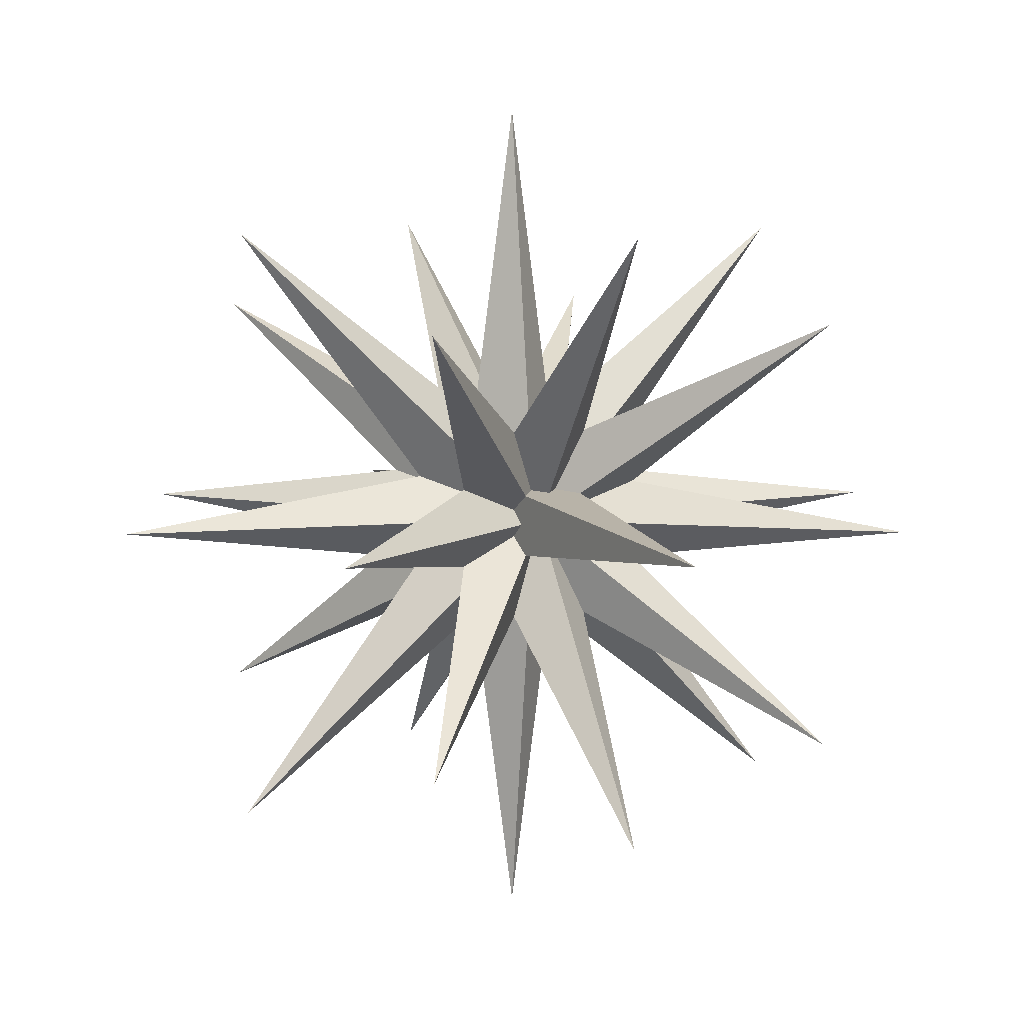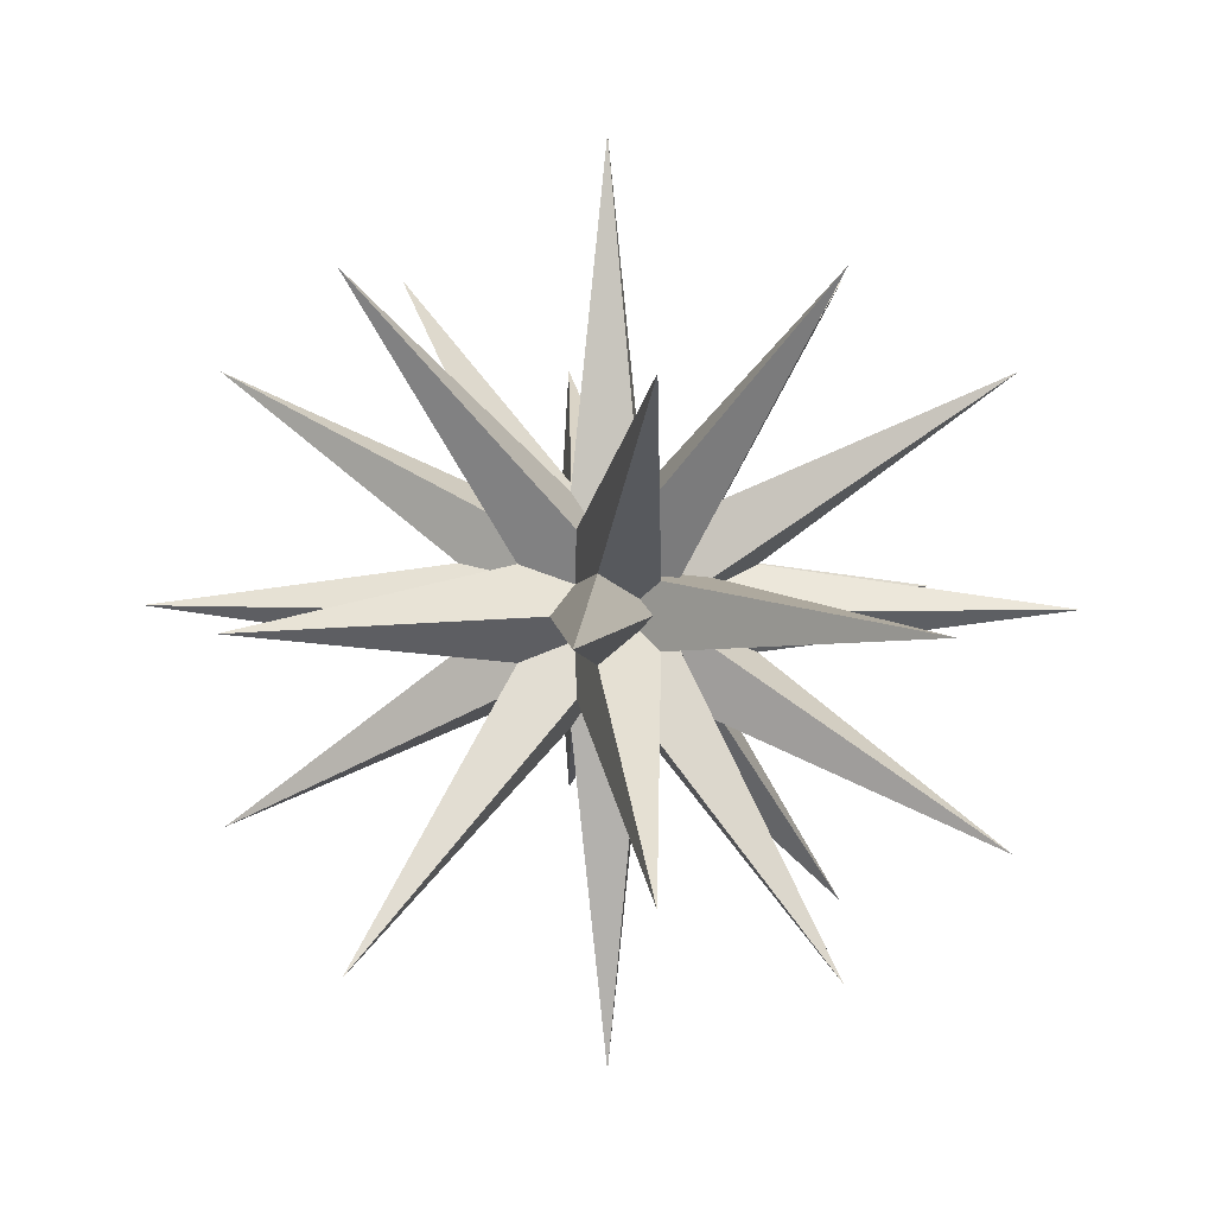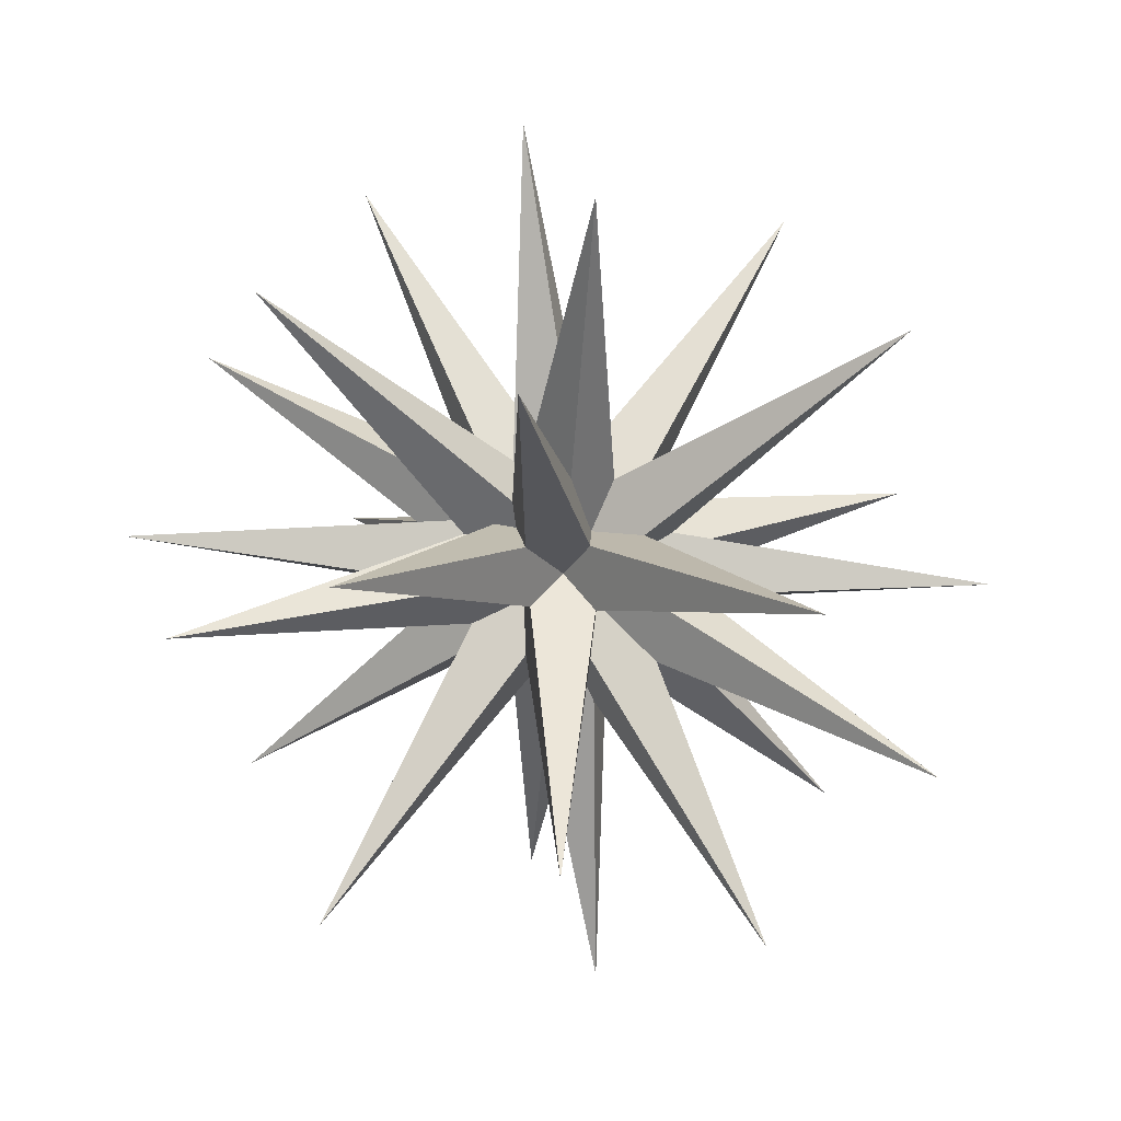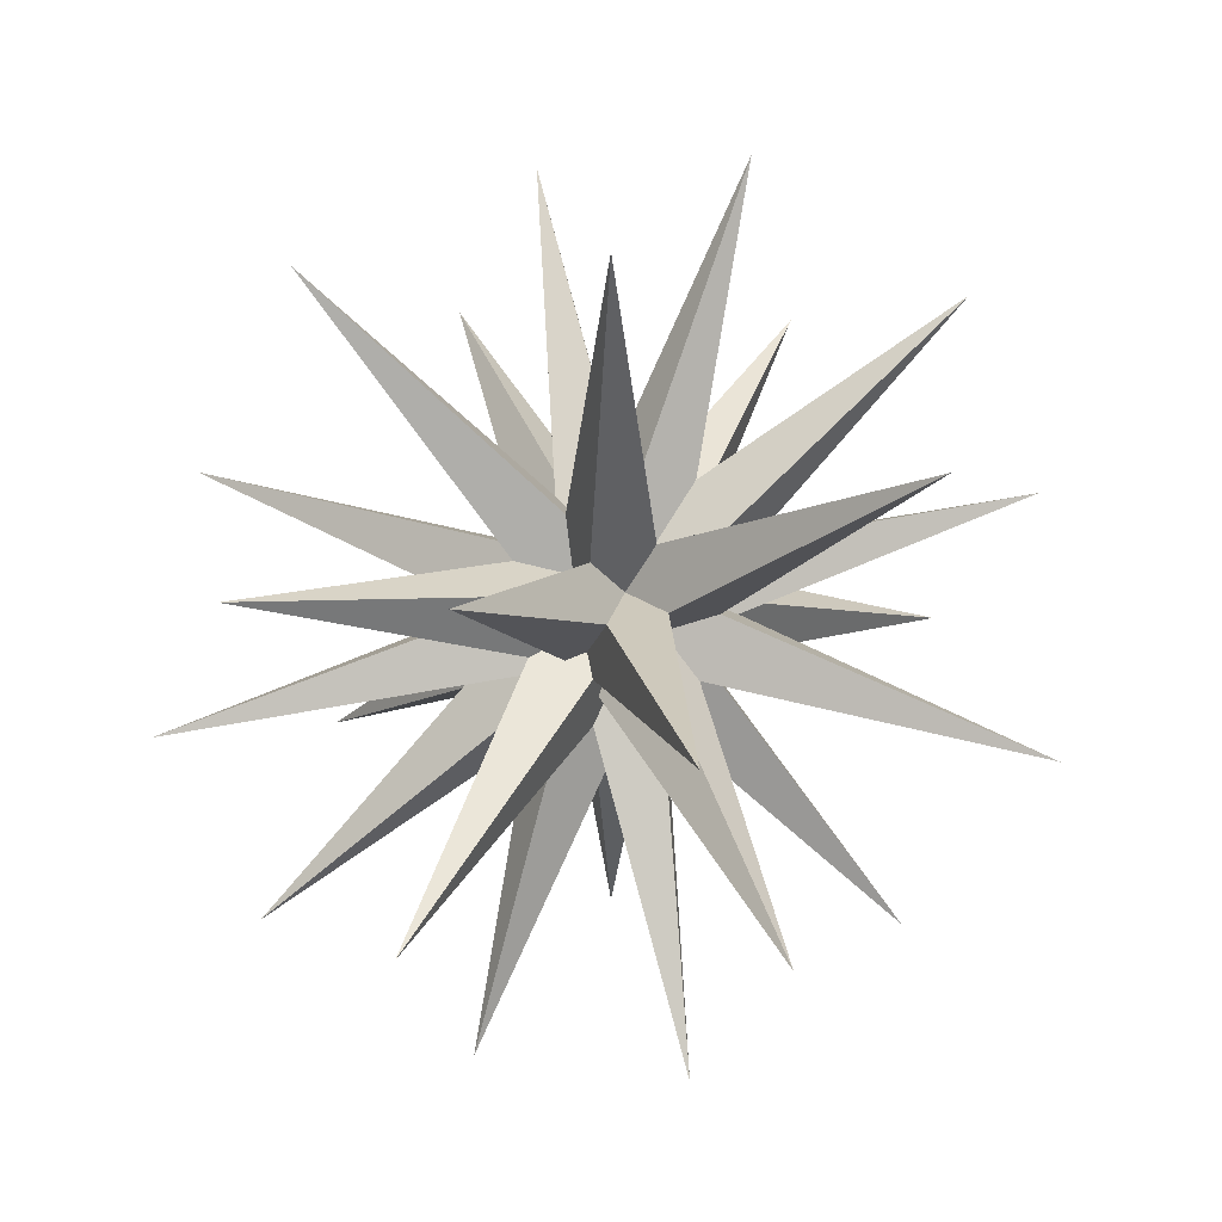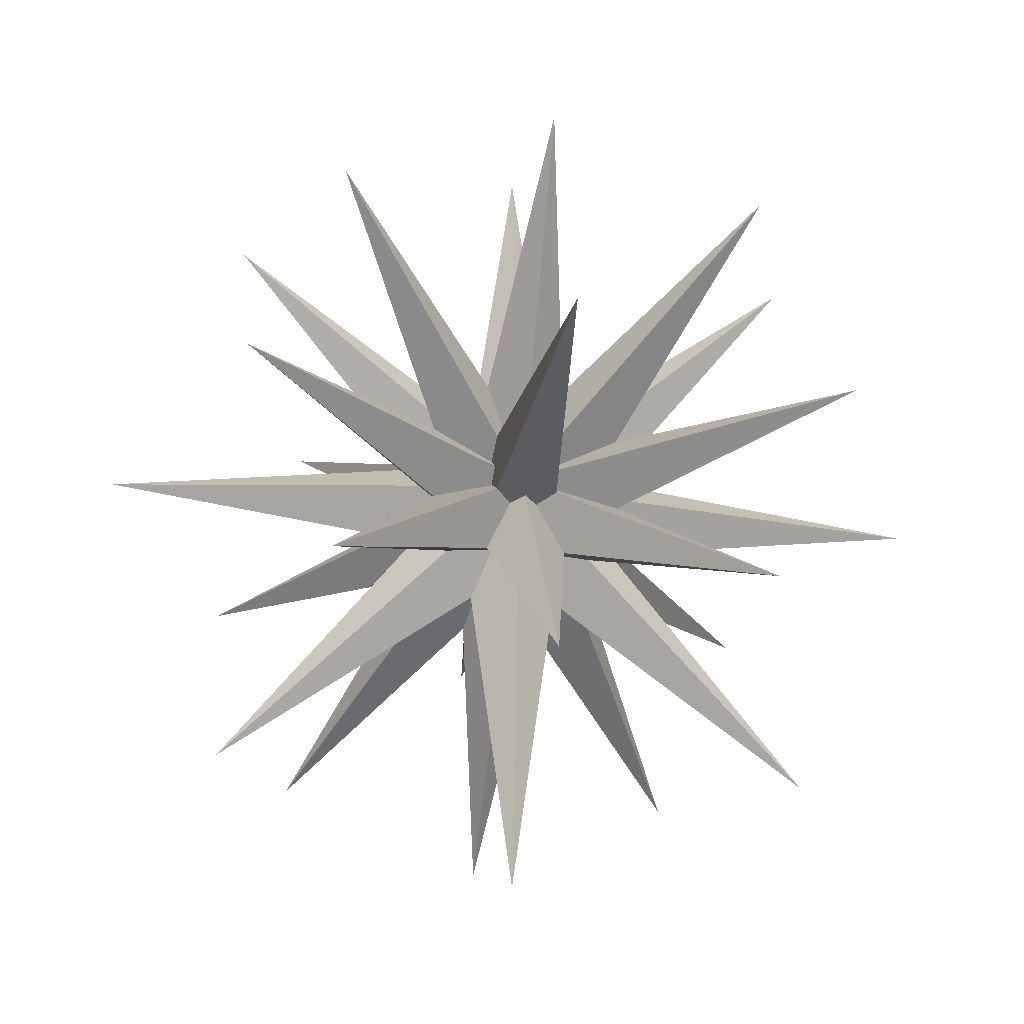
<metadata>
{"format":"obj","ext":"obj","renderer":"f3d","projection":"perspective","resolution":1024,"background":"white","views":[{"elev":7.6,"azim":-113.7,"up":"+Y"},{"elev":4.4,"azim":48.6,"up":"+Z"},{"elev":-49.4,"azim":130.8,"up":"+Z"},{"elev":47.5,"azim":-65.5,"up":"+Y"},{"elev":-28.3,"azim":-98.3,"up":"+Y"}]}
</metadata>
<code>
o objStar
v 0 1.73 -0.09911
v 0.1345 1.825 -0.003975
v 0 1.92 0.09115
v -0.1345 1.825 -0.003975
v 0 0.6018 1.219
v -0.005621 1.726 -0.09513
v -0.005621 1.916 -0.09513
v -0.005621 1.916 0.09513
v -0.005621 1.726 0.09513
v 1.724 1.821 -0
v 0 1.722 -0.09116
v -0.1345 1.817 0.003975
v 0 1.912 0.0991
v 0.1345 1.817 0.003975
v 0 3.04 -1.219
v 0.005622 1.726 -0.09513
v 0.005622 1.726 0.09513
v 0.005622 1.916 0.09513
v 0.005622 1.916 -0.09513
v -1.724 1.821 -0
v -0.003974 1.728 -0.09794
v 0.09116 1.891 -0.07008
v -0.003974 1.919 0.09232
v -0.0991 1.756 0.06446
v 1.219 0.9588 0.8619
v -0.003974 1.723 -0.09232
v -0.0991 1.885 -0.06446
v -0.003974 1.913 0.09794
v 0.09116 1.751 0.07008
v 1.219 2.683 -0.8619
v 0.003976 1.723 -0.09232
v -0.09116 1.751 0.07008
v 0.003976 1.913 0.09794
v 0.09911 1.885 -0.06446
v -1.219 2.683 -0.8619
v 0.003976 1.728 -0.09794
v 0.09911 1.756 0.06446
v 0.003976 1.919 0.09232
v -0.09115 1.891 -0.07008
v -1.219 0.9588 0.8619
v 0 1.686 -0.005622
v 0.1345 1.821 -0.005622
v 0 1.955 -0.005622
v -0.1345 1.821 -0.005622
v 0 1.821 1.724
v -0.005621 1.686 -0
v -0.005621 1.821 -0.1345
v -0.005621 1.955 -0
v -0.005621 1.821 0.1345
v 1.724 1.821 -0
v 0 1.686 0.005621
v -0.1345 1.821 0.005621
v 0 1.955 0.005621
v 0.1345 1.821 0.005621
v 0 1.821 -1.724
v 0.005622 1.686 -0
v 0.005622 1.821 0.1345
v 0.005622 1.955 -0
v 0.005622 1.821 -0.1345
v -1.724 1.821 -0
v -0.003974 1.686 -0.003975
v 0.09116 1.821 -0.09911
v -0.003974 1.955 -0.003975
v -0.0991 1.821 0.09116
v 1.219 1.821 1.219
v -0.003974 1.686 0.003975
v -0.0991 1.821 -0.09116
v -0.003974 1.955 0.003975
v 0.09116 1.821 0.0991
v 1.219 1.821 -1.219
v 0.003976 1.686 0.003975
v -0.09116 1.821 0.0991
v 0.003976 1.955 0.003975
v 0.09911 1.821 -0.09116
v -1.219 1.821 -1.219
v 0.003976 1.686 -0.003975
v 0.09911 1.821 0.09115
v 0.003976 1.955 -0.003975
v -0.09115 1.821 -0.09911
v -1.219 1.821 1.219
v 0 1.826 -0.1345
v 0.1345 1.826 -0
v 0 1.826 0.1345
v -0.1345 1.826 -0
v 0 0.09695 -0
v -0.005621 1.821 -0.1345
v -0.005621 1.955 -0
v -0.005621 1.821 0.1345
v -0.005621 1.686 -0
v 1.724 1.821 -0
v 0 1.815 -0.1345
v -0.1345 1.815 -0
v 0 1.815 0.1345
v 0.1345 1.815 -0
v 0 3.544 -0
v 0.005622 1.821 -0.1345
v 0.005622 1.686 -0
v 0.005622 1.821 0.1345
v 0.005622 1.955 -0
v -1.724 1.821 -0
v -0.003974 1.825 -0.1345
v 0.09116 1.92 -0
v -0.003974 1.825 0.1345
v -0.0991 1.73 -0
v 1.219 0.6018 -0
v -0.003974 1.817 -0.1345
v -0.0991 1.912 -0
v -0.003974 1.817 0.1345
v 0.09116 1.722 -0
v 1.219 3.04 -0
v 0.003976 1.817 -0.1345
v -0.09116 1.722 -0
v 0.003976 1.817 0.1345
v 0.09911 1.912 -0
v -1.219 3.04 -0
v 0.003976 1.825 -0.1345
v 0.09911 1.73 -0
v 0.003976 1.825 0.1345
v -0.09115 1.92 -0
v -1.219 0.6018 -0
v 0 1.722 0.09115
v 0.1345 1.817 -0.003975
v 0 1.912 -0.09911
v -0.1345 1.817 -0.003975
v 0 3.04 1.219
v -0.005621 1.726 0.09513
v -0.005621 1.726 -0.09513
v -0.005621 1.916 -0.09513
v -0.005621 1.916 0.09513
v 1.724 1.821 -0
v 0 1.73 0.0991
v -0.1345 1.825 0.003975
v 0 1.92 -0.09116
v 0.1345 1.825 0.003975
v 0 0.6018 -1.219
v 0.005622 1.726 0.09513
v 0.005622 1.916 0.09513
v 0.005622 1.916 -0.09513
v 0.005622 1.726 -0.09513
v -1.724 1.821 -0
v -0.003974 1.723 0.09232
v 0.09116 1.751 -0.07008
v -0.003974 1.913 -0.09794
v -0.0991 1.885 0.06446
v 1.219 2.683 0.8619
v -0.003974 1.728 0.09794
v -0.0991 1.756 -0.06446
v -0.003974 1.919 -0.09232
v 0.09116 1.891 0.07008
v 1.219 0.9588 -0.8619
v 0.003976 1.728 0.09794
v -0.09116 1.891 0.07008
v 0.003976 1.919 -0.09232
v 0.09911 1.756 -0.06446
v -1.219 0.9588 -0.8619
v 0.003976 1.723 0.09232
v 0.09911 1.885 0.06446
v 0.003976 1.913 -0.09794
v -0.09115 1.751 -0.07008
v -1.219 2.683 0.8619
v -0.2722 1.889 -0.06784
v 0 1.696 -0.2603
v 0 2.081 0.1246
v 0.2722 1.889 -0.06784
v -2e-06 0.4854 1.335
v -0.09594 1.628 0.1925
v -0.09594 1.628 -0.1925
v -0.09594 2.013 0.1925
v -0.09594 2.013 -0.1925
v 1.888 1.821 -0
v 0.2722 1.753 0.06784
v 0 1.56 -0.1246
v 0 1.945 0.2603
v -0.2722 1.753 0.06784
v -3e-06 3.156 -1.335
v 0.09594 2.013 -0.1925
v 0.09594 1.628 -0.1925
v 0.09594 2.013 0.1925
v 0.09594 1.628 0.1925
v -1.888 1.821 -4e-06
v -0.2603 1.733 0.08814
v -0.06784 1.676 -0.2405
v -0.06784 2.061 0.1445
v 0.1246 2.005 -0.1841
v 1.335 0.8765 0.9442
v 0.1246 1.637 0.1841
v -0.06784 1.58 -0.1445
v -0.06784 1.965 0.2405
v -0.2603 1.909 -0.08814
v 1.335 2.765 -0.9442
v 0.2603 1.909 -0.08814
v 0.06784 1.58 -0.1445
v 0.06784 1.965 0.2405
v -0.1246 1.637 0.1841
v -1.335 2.765 -0.9442
v -0.1246 2.005 -0.1841
v 0.06784 1.676 -0.2405
v 0.06784 2.061 0.1445
v 0.2603 1.733 0.08814
v -1.335 0.8765 0.9442
v -0.2722 1.821 -0.09594
v 0 1.548 -0.09594
v 0 2.093 -0.09594
v 0.2722 1.821 -0.09594
v 5e-06 1.821 1.888
v 0.2722 1.821 0.09594
v 0 1.548 0.09594
v 0 2.093 0.09594
v -0.2722 1.821 0.09594
v 5e-06 1.821 -1.888
v -0.2603 1.821 0.1246
v -0.06784 1.548 -0.06784
v -0.06784 2.093 -0.06784
v 0.1246 1.821 -0.2603
v 1.335 1.821 1.335
v 0.1246 1.821 0.2603
v -0.06784 1.548 0.06784
v -0.06784 2.093 0.06784
v -0.2603 1.821 -0.1246
v 1.335 1.821 -1.335
v 0.2603 1.821 -0.1246
v 0.06784 1.548 0.06784
v 0.06784 2.093 0.06784
v -0.1246 1.821 0.2603
v -1.335 1.821 -1.335
v -0.1246 1.821 -0.2603
v 0.06784 1.548 -0.06784
v 0.06784 2.093 -0.06784
v 0.2603 1.821 0.1246
v -1.335 1.821 1.335
v -0.2722 1.917 -0
v 0 1.917 -0.2722
v 0 1.917 0.2722
v 0.2722 1.917 -0
v 5e-06 -0.06772 5e-06
v 0.2722 1.725 -1e-06
v 0 1.725 -0.2722
v 0 1.725 0.2722
v -0.2722 1.725 -1e-06
v 5e-06 3.709 -1e-06
v -0.2603 1.696 -1e-06
v -0.06784 1.889 -0.2722
v -0.06784 1.889 0.2722
v 0.1246 2.081 -0
v 1.335 0.4854 2e-06
v 0.1246 1.56 -0
v -0.06784 1.753 -0.2722
v -0.06784 1.753 0.2722
v -0.2603 1.945 -0
v 1.335 3.156 7e-06
v 0.2603 1.945 -0
v 0.06784 1.753 -0.2722
v 0.06784 1.753 0.2722
v -0.1246 1.56 -0
v -1.335 3.156 7e-06
v -0.1246 2.081 -0
v 0.06784 1.889 -0.2722
v 0.06784 1.889 0.2722
v 0.2603 1.696 -0
v -1.335 0.4854 3e-06
v -0.2722 1.753 -0.06784
v 0 1.56 0.1246
v 0 1.945 -0.2603
v 0.2722 1.753 -0.06784
v -3e-06 3.156 1.335
v -0.09594 2.013 0.1925
v -0.09594 1.628 0.1925
v -0.09594 2.013 -0.1925
v -0.09594 1.628 -0.1925
v 1.888 1.821 -0
v 0.2722 1.889 0.06784
v 0 1.696 0.2603
v 0 2.081 -0.1246
v -0.2722 1.889 0.06784
v -3e-06 0.4854 -1.335
v 0.09594 1.628 -0.1925
v 0.09594 1.628 0.1925
v 0.09594 2.013 -0.1925
v 0.09594 2.013 0.1925
v -1.888 1.821 -1.9e-05
v -0.2603 1.909 0.08814
v -0.06784 1.58 0.1445
v -0.06784 1.965 -0.2405
v 0.1246 1.637 -0.1841
v 1.335 2.765 0.9442
v 0.1246 2.005 0.1841
v -0.06784 1.676 0.2405
v -0.06784 2.061 -0.1445
v -0.2603 1.733 -0.08814
v 1.335 0.8765 -0.9442
v 0.2603 1.733 -0.08814
v 0.06784 1.676 0.2405
v 0.06784 2.061 -0.1445
v -0.1246 2.005 0.1841
v -1.335 0.8765 -0.9442
v -0.1246 1.637 -0.1841
v 0.06784 1.58 0.1445
v 0.06784 1.965 -0.2405
v 0.2603 1.909 0.08814
v -1.335 2.765 0.9442
f 162 161 163 164
f 162 164 165
f 164 163 165
f 163 161 165
f 161 162 165
f 167 166 168 169
f 167 169 170
f 169 168 170
f 168 166 170
f 166 167 170
f 172 171 173 174
f 172 174 175
f 174 173 175
f 173 171 175
f 171 172 175
f 177 176 178 179
f 177 179 180
f 179 178 180
f 178 176 180
f 176 177 180
f 182 181 183 184
f 182 184 185
f 184 183 185
f 183 181 185
f 181 182 185
f 187 186 188 189
f 187 189 190
f 189 188 190
f 188 186 190
f 186 187 190
f 192 191 193 194
f 192 194 195
f 194 193 195
f 193 191 195
f 191 192 195
f 197 196 198 199
f 197 199 200
f 199 198 200
f 198 196 200
f 196 197 200
f 202 201 203 204
f 202 204 205
f 204 203 205
f 203 201 205
f 201 202 205
f 207 206 208 209
f 207 209 210
f 209 208 210
f 208 206 210
f 206 207 210
f 212 211 213 214
f 212 214 215
f 214 213 215
f 213 211 215
f 211 212 215
f 217 216 218 219
f 217 219 220
f 219 218 220
f 218 216 220
f 216 217 220
f 222 221 223 224
f 222 224 225
f 224 223 225
f 223 221 225
f 221 222 225
f 227 226 228 229
f 227 229 230
f 229 228 230
f 228 226 230
f 226 227 230
f 232 231 233 234
f 232 234 235
f 234 233 235
f 233 231 235
f 231 232 235
f 237 236 238 239
f 237 239 240
f 239 238 240
f 238 236 240
f 236 237 240
f 242 241 243 244
f 242 244 245
f 244 243 245
f 243 241 245
f 241 242 245
f 247 246 248 249
f 247 249 250
f 249 248 250
f 248 246 250
f 246 247 250
f 252 251 253 254
f 252 254 255
f 254 253 255
f 253 251 255
f 251 252 255
f 257 256 258 259
f 257 259 260
f 259 258 260
f 258 256 260
f 256 257 260
f 262 261 263 264
f 262 264 265
f 264 263 265
f 263 261 265
f 261 262 265
f 267 266 268 269
f 267 269 270
f 269 268 270
f 268 266 270
f 266 267 270
f 272 271 273 274
f 272 274 275
f 274 273 275
f 273 271 275
f 271 272 275
f 277 276 278 279
f 277 279 280
f 279 278 280
f 278 276 280
f 276 277 280
f 282 281 283 284
f 282 284 285
f 284 283 285
f 283 281 285
f 281 282 285
f 287 286 288 289
f 287 289 290
f 289 288 290
f 288 286 290
f 286 287 290
f 292 291 293 294
f 292 294 295
f 294 293 295
f 293 291 295
f 291 292 295
f 297 296 298 299
f 297 299 300
f 299 298 300
f 298 296 300
f 296 297 300
f 1 2 3 4
f 1 5 2
f 2 5 3
f 3 5 4
f 4 5 1
f 6 7 8 9
f 6 10 7
f 7 10 8
f 8 10 9
f 9 10 6
f 11 12 13 14
f 11 15 12
f 12 15 13
f 13 15 14
f 14 15 11
f 16 17 18 19
f 16 20 17
f 17 20 18
f 18 20 19
f 19 20 16
f 21 22 23 24
f 21 25 22
f 22 25 23
f 23 25 24
f 24 25 21
f 26 27 28 29
f 26 30 27
f 27 30 28
f 28 30 29
f 29 30 26
f 31 32 33 34
f 31 35 32
f 32 35 33
f 33 35 34
f 34 35 31
f 36 37 38 39
f 36 40 37
f 37 40 38
f 38 40 39
f 39 40 36
f 41 42 43 44
f 41 45 42
f 42 45 43
f 43 45 44
f 44 45 41
f 46 47 48 49
f 46 50 47
f 47 50 48
f 48 50 49
f 49 50 46
f 51 52 53 54
f 51 55 52
f 52 55 53
f 53 55 54
f 54 55 51
f 56 57 58 59
f 56 60 57
f 57 60 58
f 58 60 59
f 59 60 56
f 61 62 63 64
f 61 65 62
f 62 65 63
f 63 65 64
f 64 65 61
f 66 67 68 69
f 66 70 67
f 67 70 68
f 68 70 69
f 69 70 66
f 71 72 73 74
f 71 75 72
f 72 75 73
f 73 75 74
f 74 75 71
f 76 77 78 79
f 76 80 77
f 77 80 78
f 78 80 79
f 79 80 76
f 81 82 83 84
f 81 85 82
f 82 85 83
f 83 85 84
f 84 85 81
f 86 87 88 89
f 86 90 87
f 87 90 88
f 88 90 89
f 89 90 86
f 91 92 93 94
f 91 95 92
f 92 95 93
f 93 95 94
f 94 95 91
f 96 97 98 99
f 96 100 97
f 97 100 98
f 98 100 99
f 99 100 96
f 101 102 103 104
f 101 105 102
f 102 105 103
f 103 105 104
f 104 105 101
f 106 107 108 109
f 106 110 107
f 107 110 108
f 108 110 109
f 109 110 106
f 111 112 113 114
f 111 115 112
f 112 115 113
f 113 115 114
f 114 115 111
f 116 117 118 119
f 116 120 117
f 117 120 118
f 118 120 119
f 119 120 116
f 121 122 123 124
f 121 125 122
f 122 125 123
f 123 125 124
f 124 125 121
f 126 127 128 129
f 126 130 127
f 127 130 128
f 128 130 129
f 129 130 126
f 131 132 133 134
f 131 135 132
f 132 135 133
f 133 135 134
f 134 135 131
f 136 137 138 139
f 136 140 137
f 137 140 138
f 138 140 139
f 139 140 136
f 141 142 143 144
f 141 145 142
f 142 145 143
f 143 145 144
f 144 145 141
f 146 147 148 149
f 146 150 147
f 147 150 148
f 148 150 149
f 149 150 146
f 151 152 153 154
f 151 155 152
f 152 155 153
f 153 155 154
f 154 155 151
f 156 157 158 159
f 156 160 157
f 157 160 158
f 158 160 159
f 159 160 156

</code>
